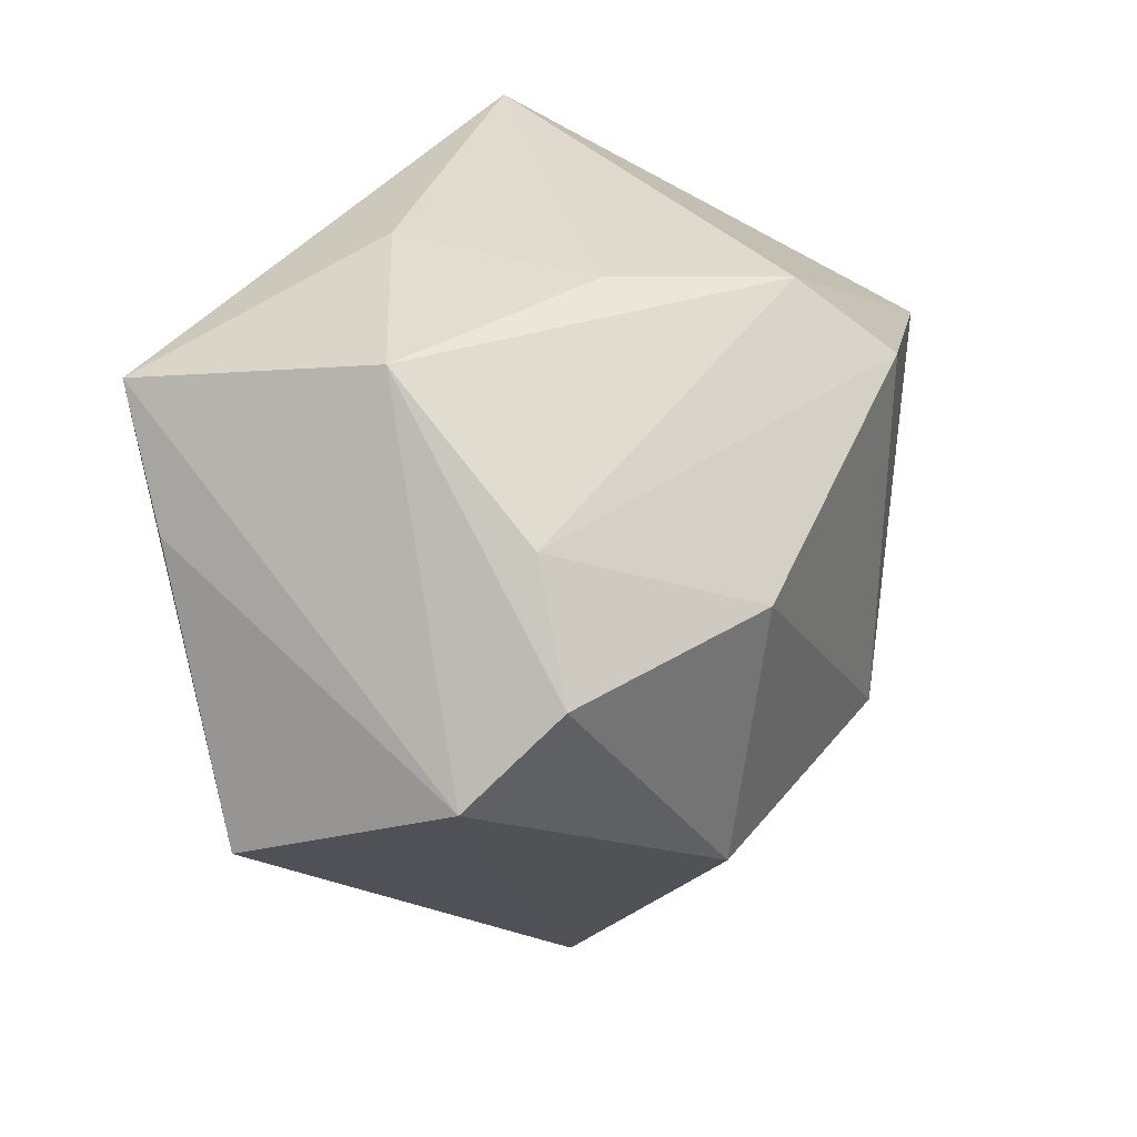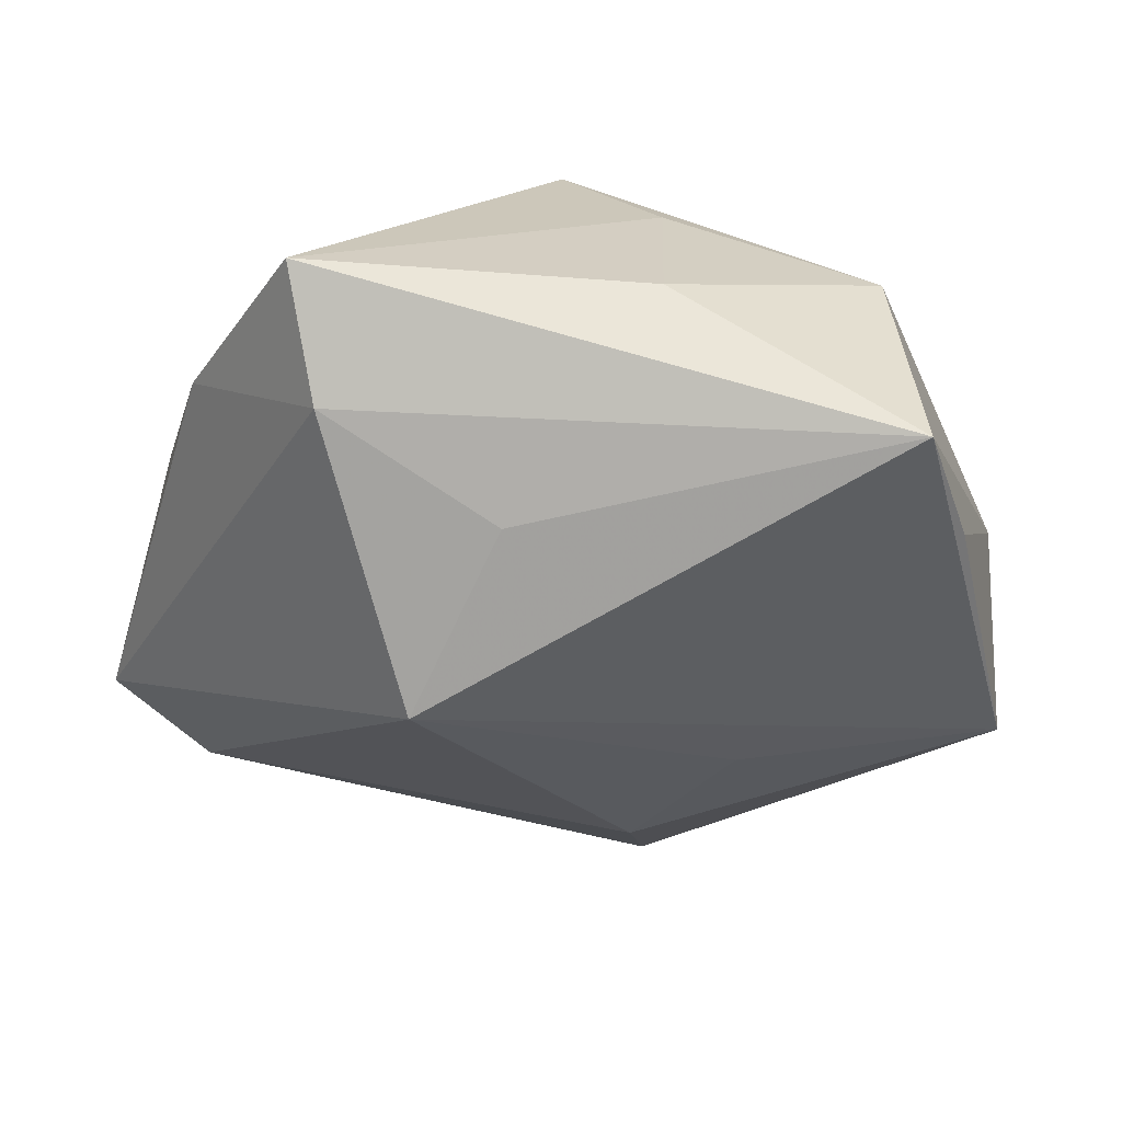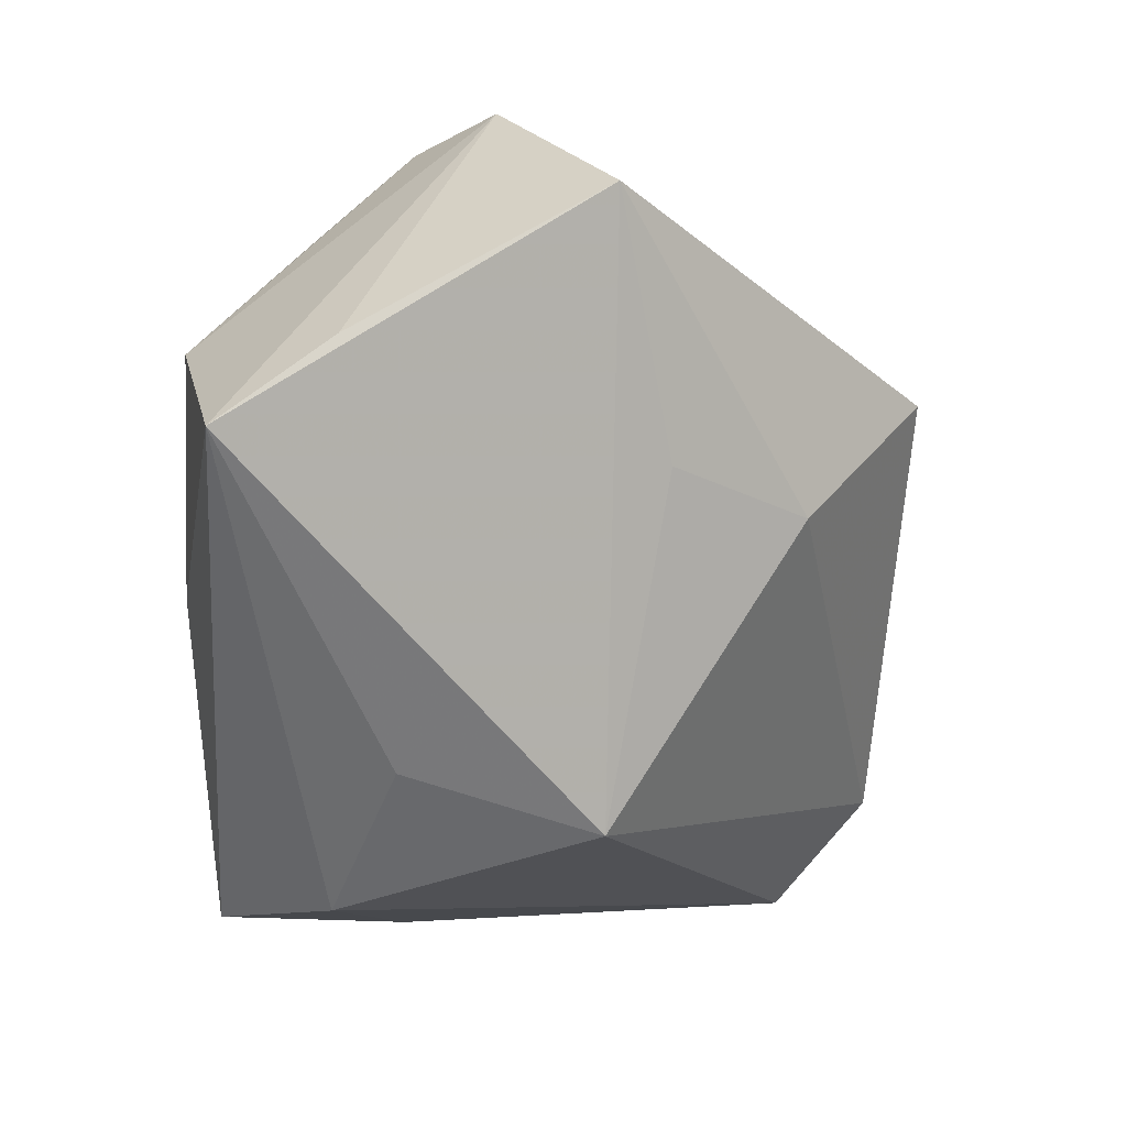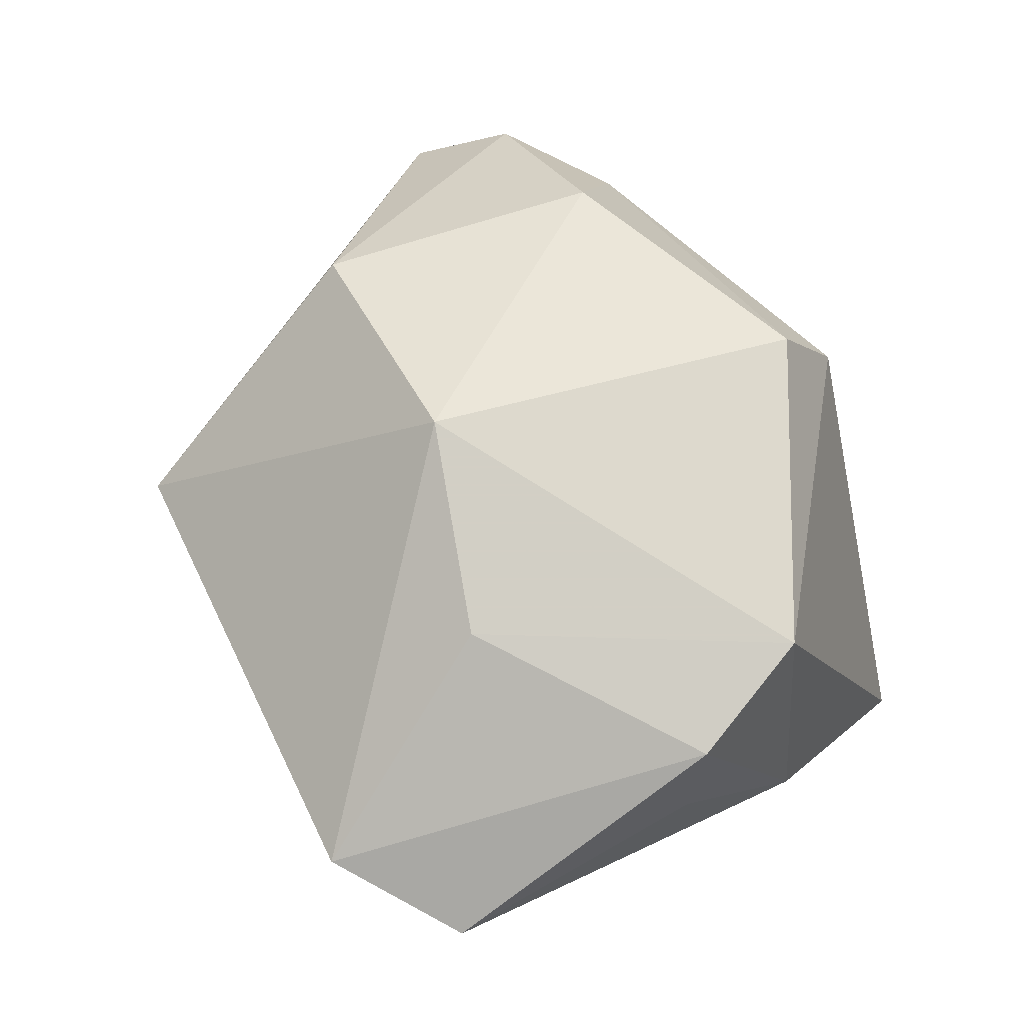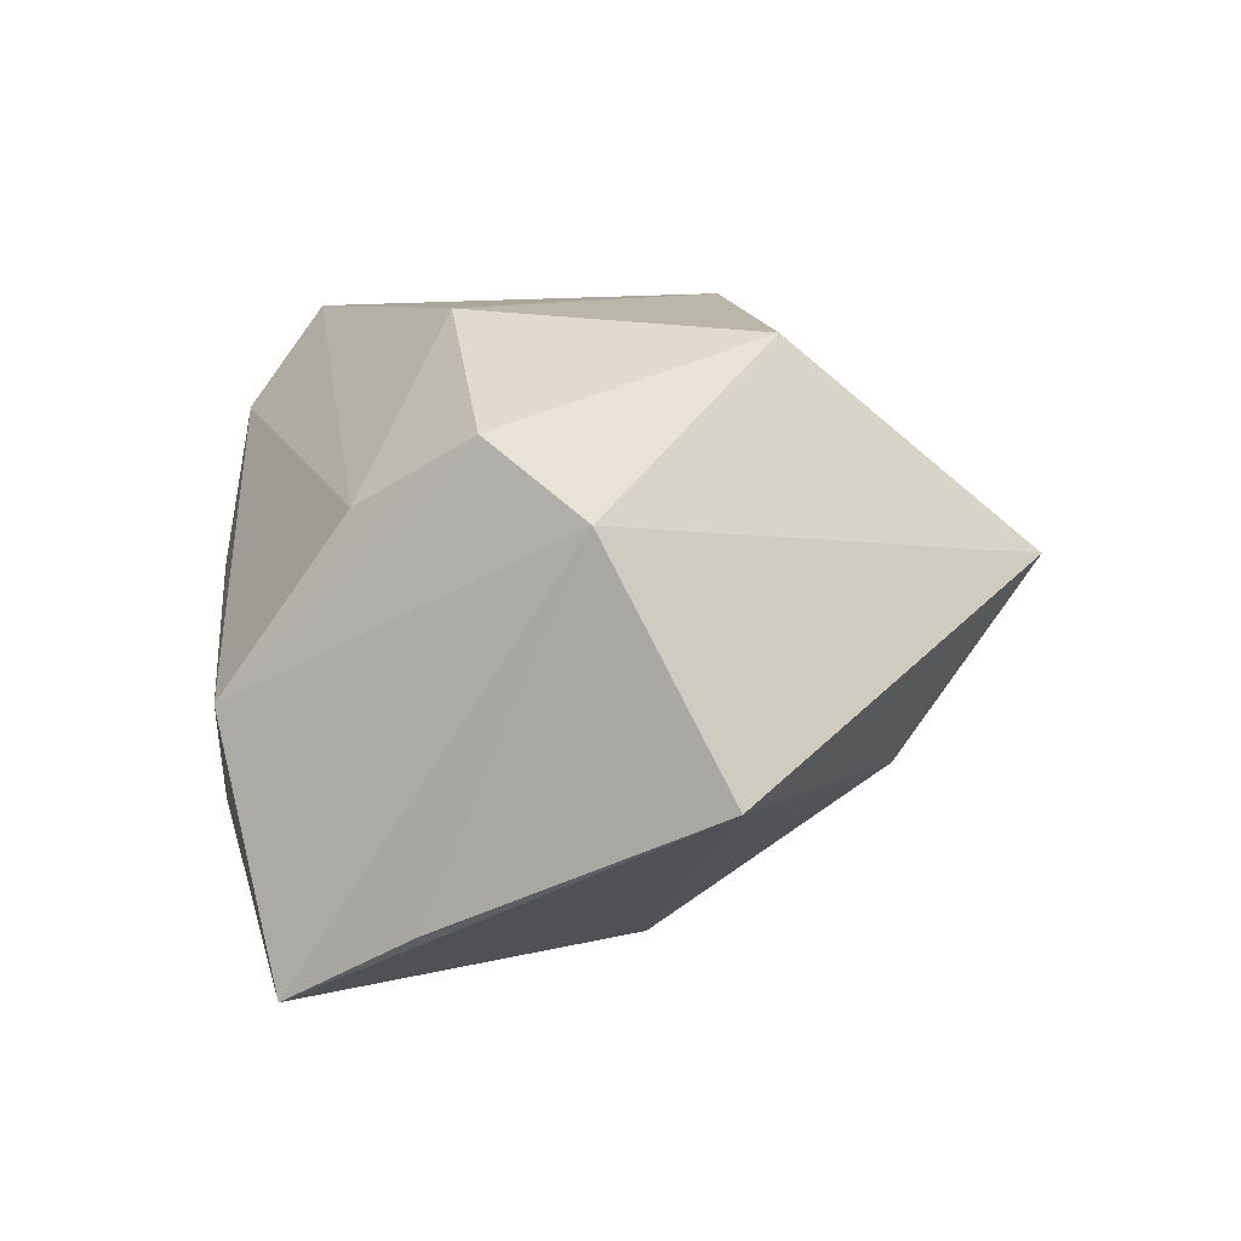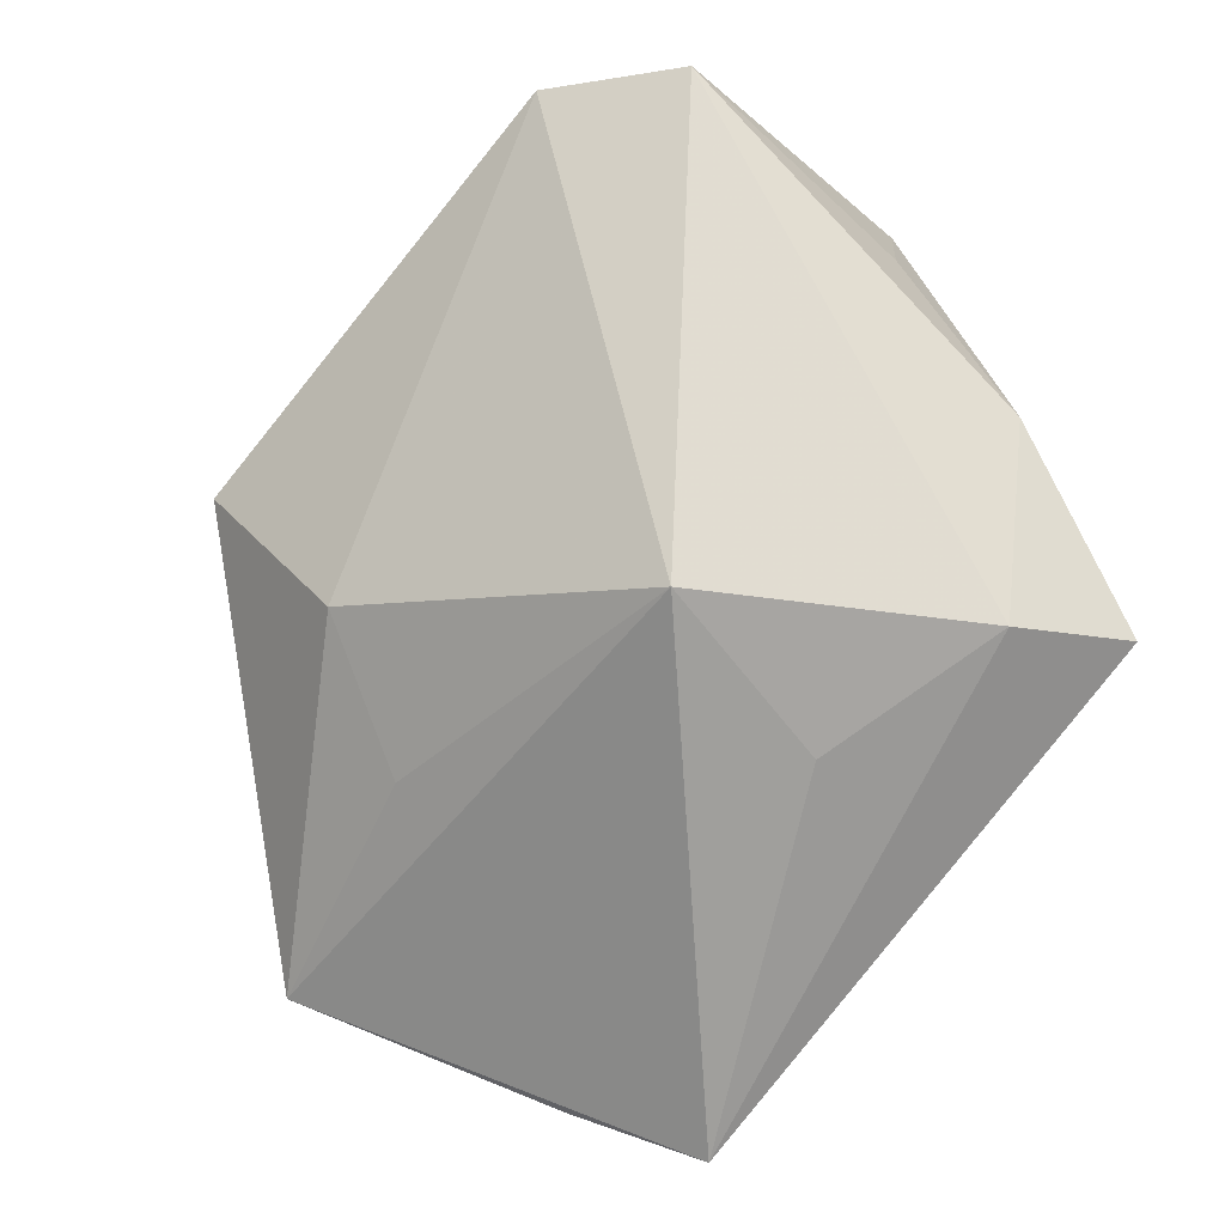
<metadata>
{"format":"obj","ext":"obj","renderer":"f3d","projection":"perspective","resolution":1024,"background":"white","views":[{"elev":35.6,"azim":-68.2,"up":"+Y"},{"elev":-65.1,"azim":171.1,"up":"+Z"},{"elev":-64.3,"azim":-90.0,"up":"+Z"},{"elev":62.2,"azim":67.7,"up":"+Z"},{"elev":1.0,"azim":-95.6,"up":"+Z"},{"elev":-70.3,"azim":54.0,"up":"+Z"}]}
</metadata>
<code>
v -0.04123 0.01083 0.01568
v 0.04656 -0.03001 0.005112
v -0.004682 0.03319 -0.01717
v -0.04789 0.001948 0.008038
v -0.005391 0.03319 0.004938
v -0.01209 -0.02969 -0.01372
v 0.02313 -0.01924 0.02465
v -0.03358 0.02137 0.009751
v 0.004831 0.03117 0.02059
v -0.02066 -0.01554 -0.02012
v -0.04793 -0.01028 -0.01538
v -0.02728 0.03319 -0.00718
v 0.007545 0.01148 -0.031
v -0.0163 -0.04307 0.006073
v 0.02659 0.01901 -0.02644
v 0.01359 -0.009064 -0.03285
v 0.03118 0.0314 -0.02071
v -0.02163 0.0123 0.02793
v 0.002177 -0.01488 0.03198
v 0.04301 -0.002451 0.007022
v 0.03675 0.01115 0.02472
v 0.03543 -0.04027 0.009498
v -0.03017 0.02761 -0.03285
v 0.04306 -0.001297 0.02048
v 0.03986 0.01276 -0.00886
v -0.02457 -0.01688 0.02573
v 0.006318 0.02413 0.03081
v -0.03679 0.01577 -0.02648
f 16 2 22
f 22 19 14
f 28 4 23
f 17 23 3
f 6 10 16
f 16 22 6
f 6 22 14
f 11 4 28
f 28 23 11
f 14 4 11
f 16 10 11
f 11 23 16
f 11 6 14
f 10 6 11
f 26 4 14
f 14 19 26
f 19 22 7
f 3 23 12
f 12 23 4
f 15 2 16
f 23 17 15
f 24 22 2
f 24 7 22
f 2 15 25
f 25 15 17
f 16 23 13
f 13 15 16
f 23 15 13
f 17 9 21
f 21 25 17
f 24 25 21
f 21 9 27
f 27 19 21
f 19 7 21
f 7 24 21
f 3 12 5
f 12 9 5
f 5 17 3
f 5 9 17
f 1 12 4
f 4 26 1
f 20 24 2
f 2 25 20
f 20 25 24
f 18 1 26
f 18 19 27
f 18 26 19
f 1 18 8
f 8 9 12
f 12 1 8
f 27 9 8
f 8 18 27

</code>
